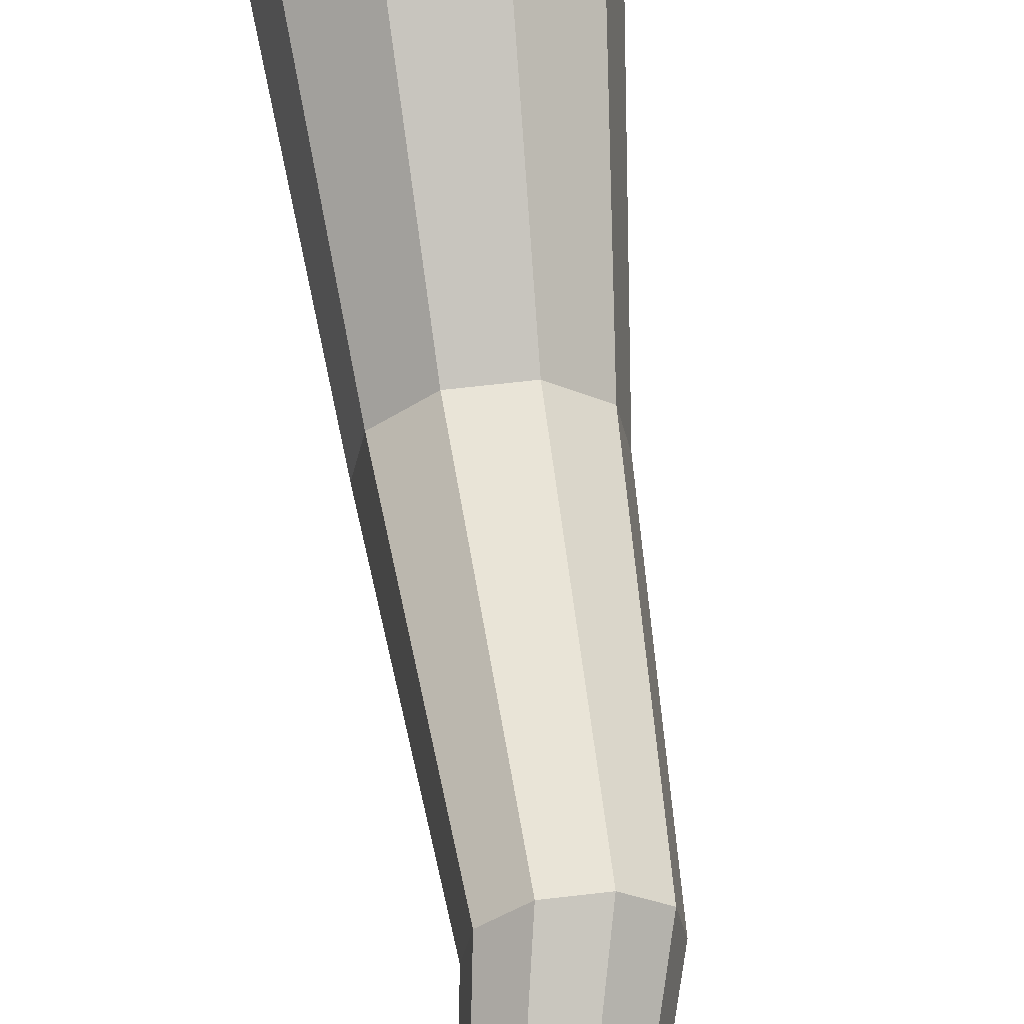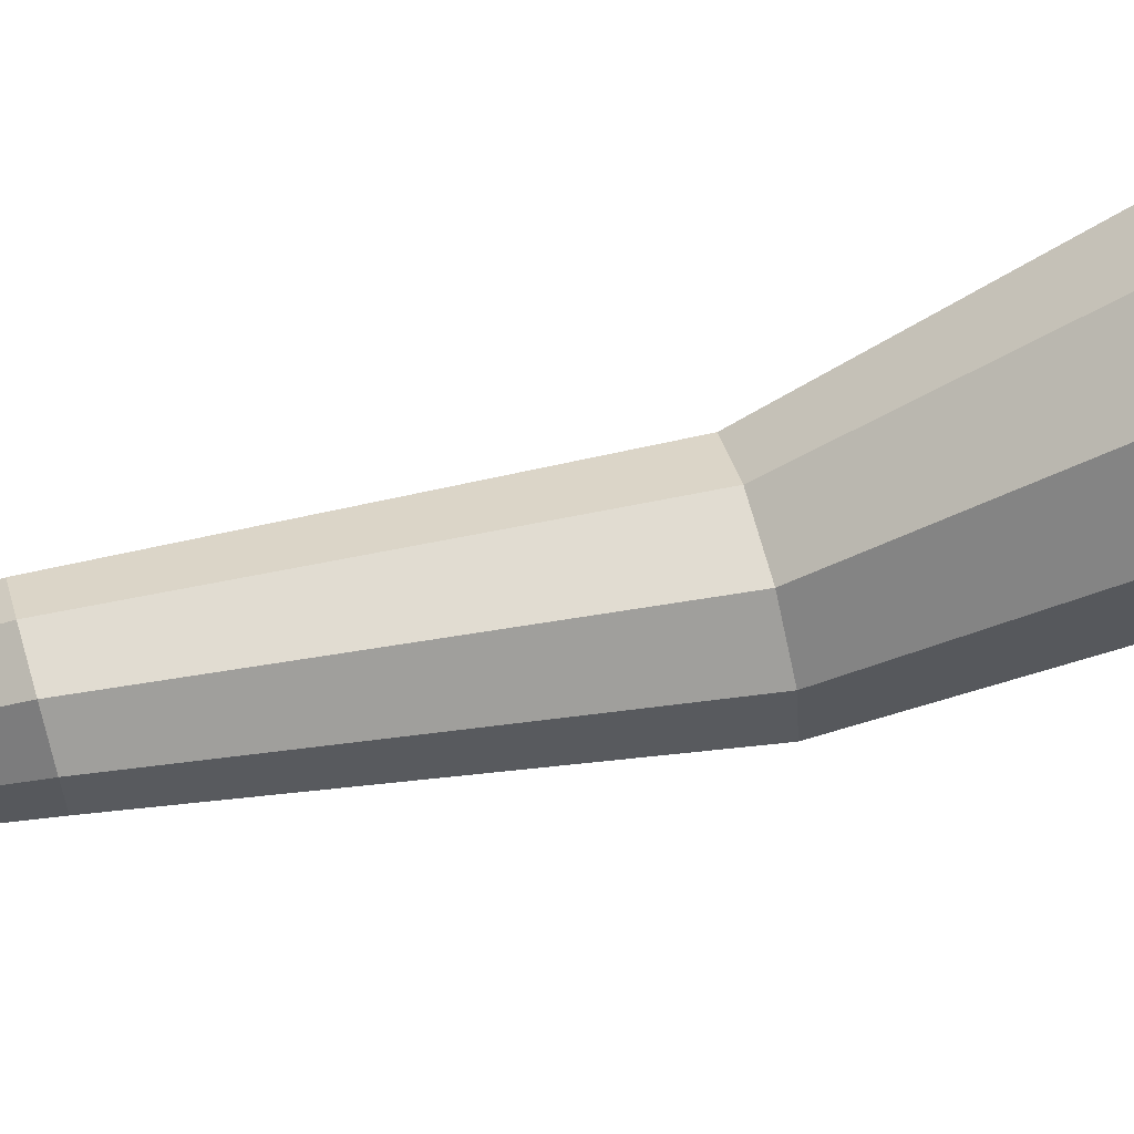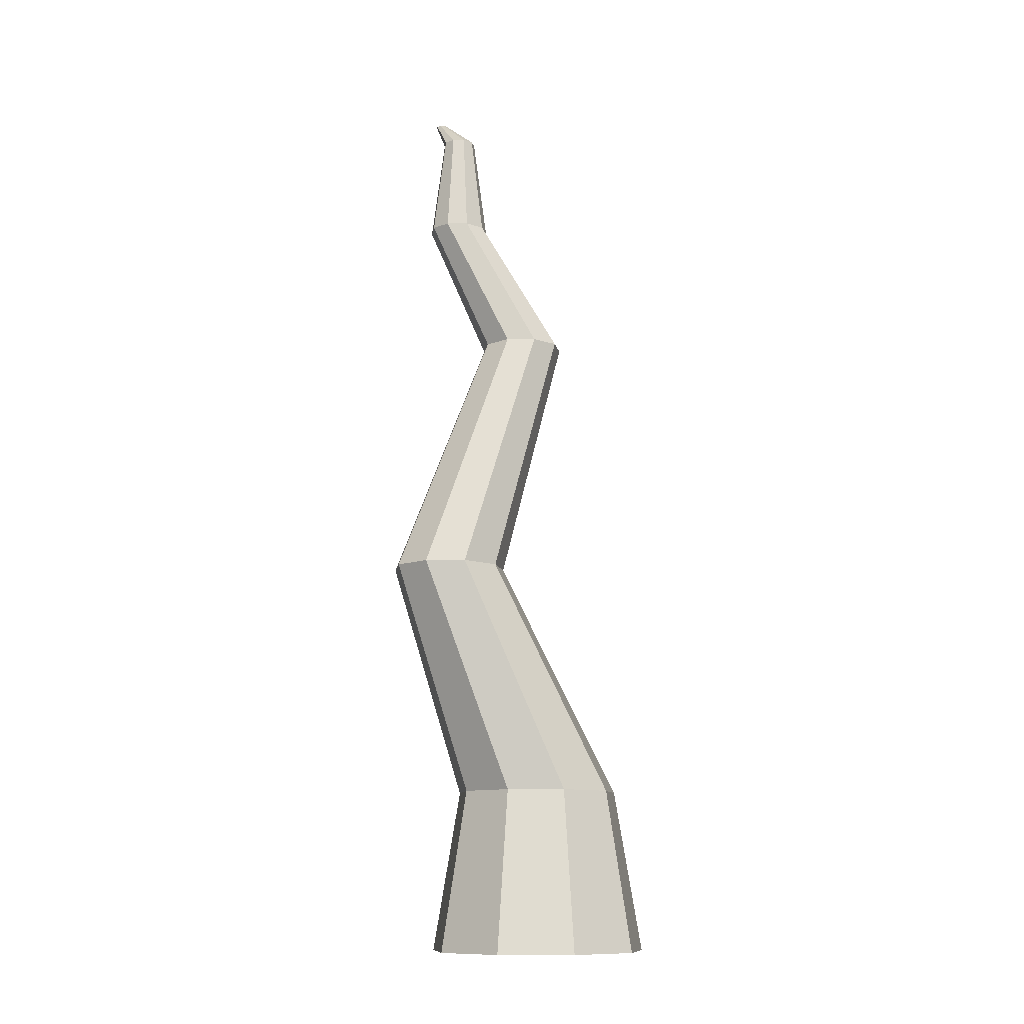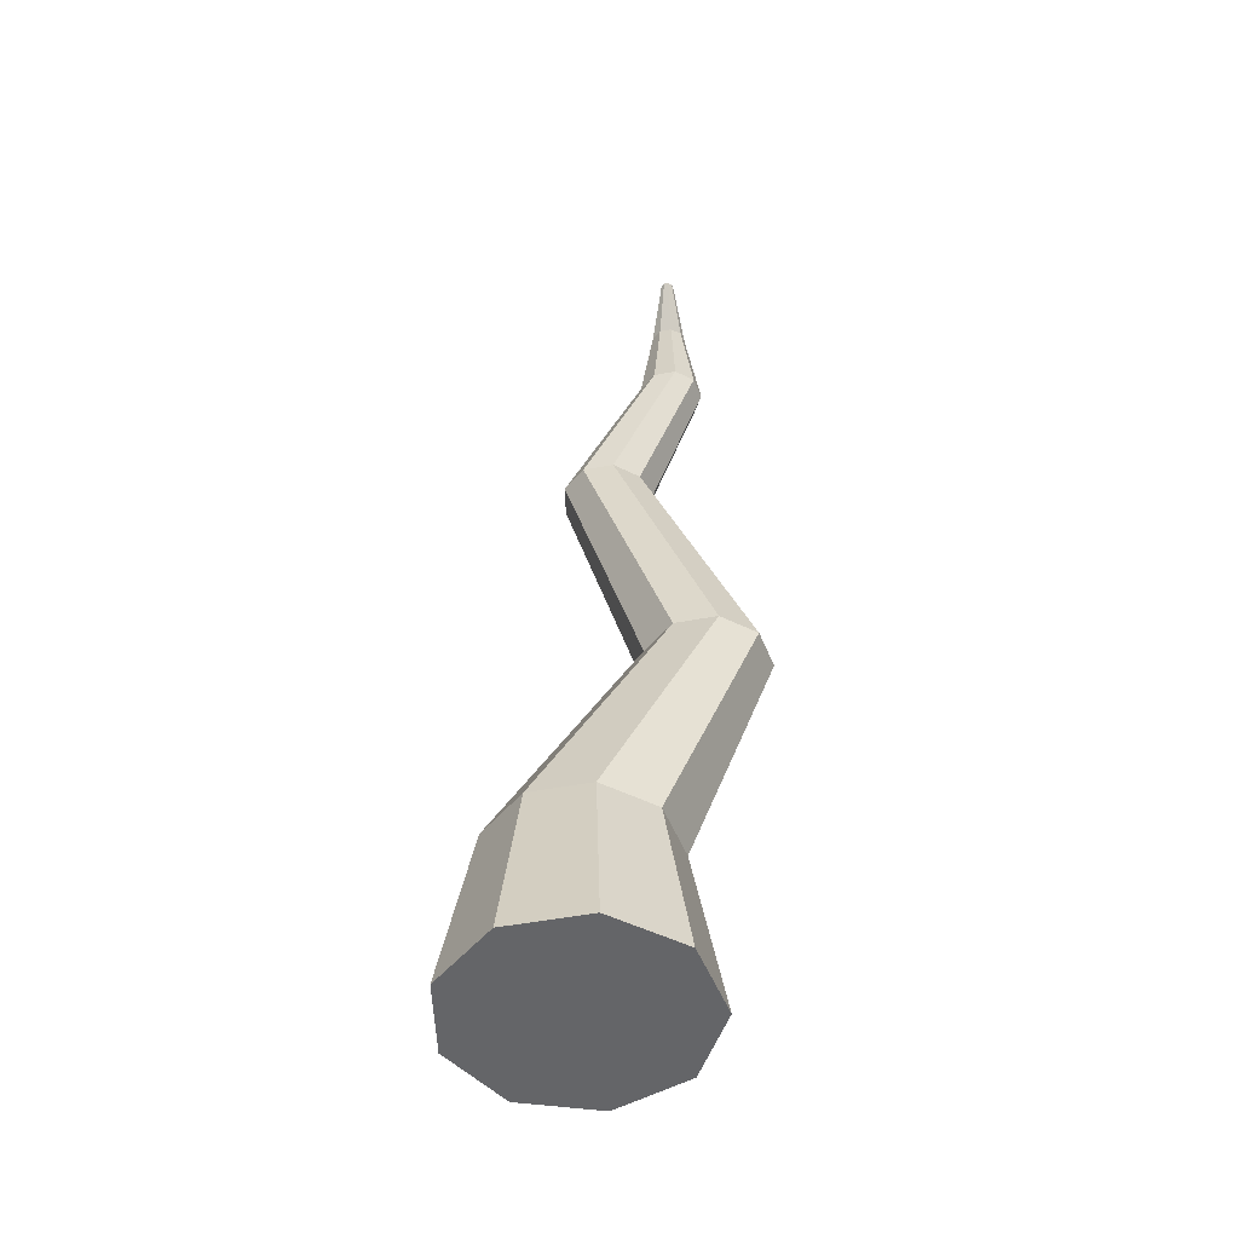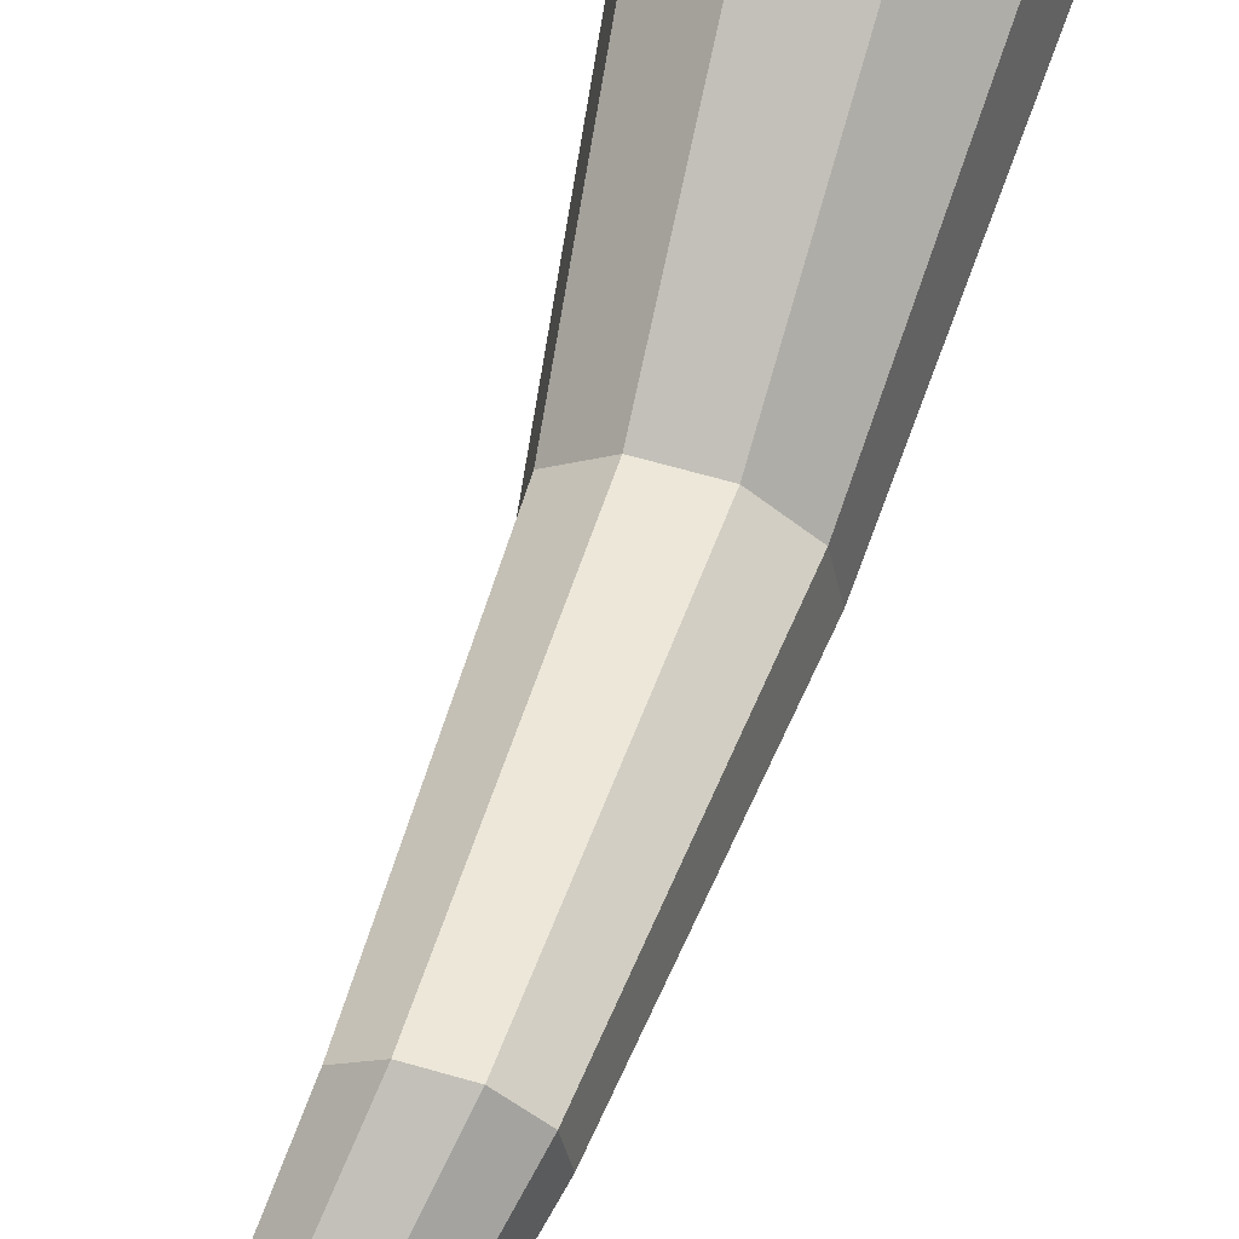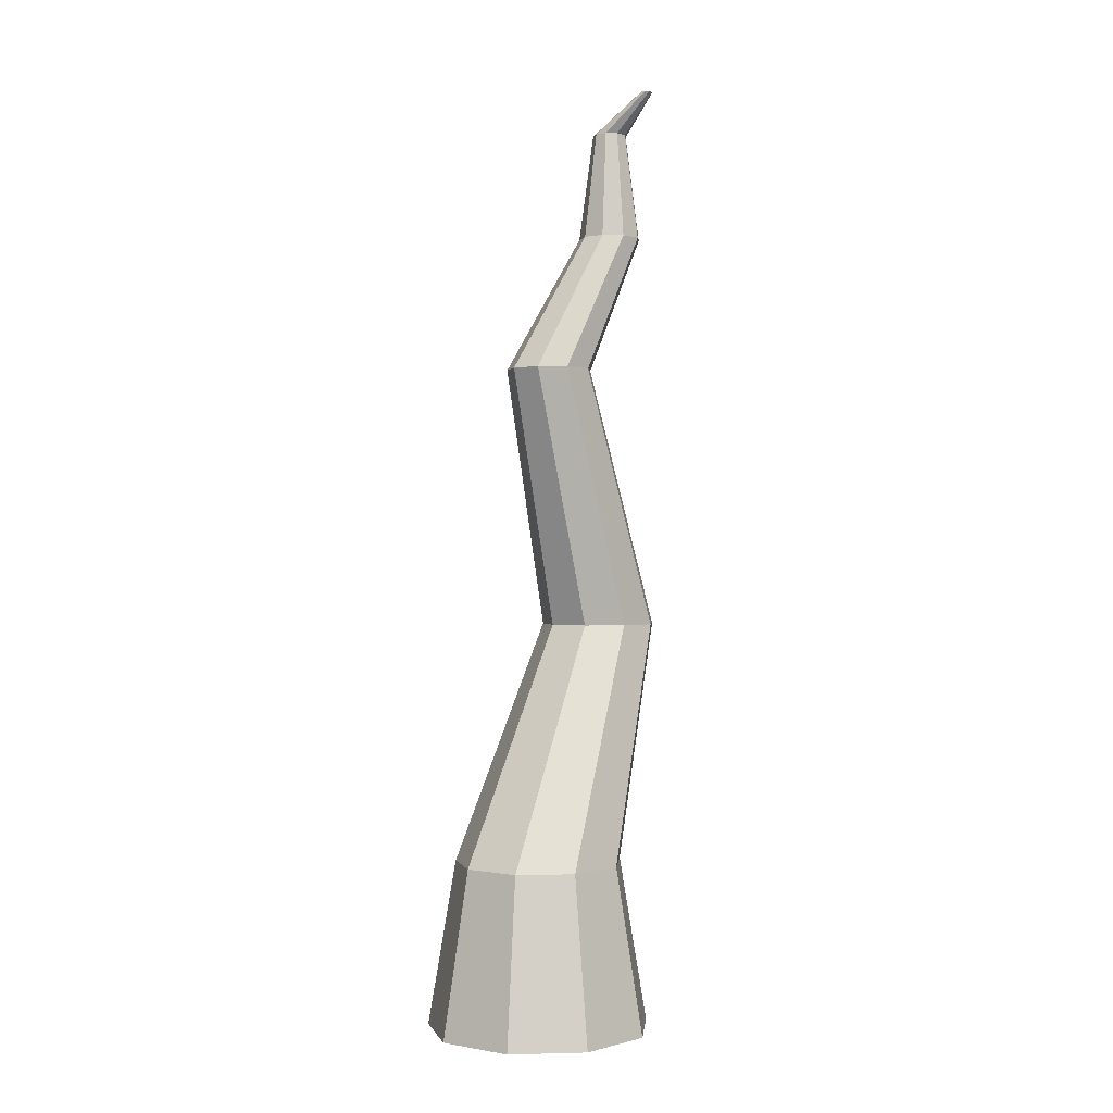
<metadata>
{"format":"obj","ext":"obj","renderer":"f3d","projection":"perspective","resolution":1024,"background":"white","views":[{"elev":60.8,"azim":173.1,"up":"+Z"},{"elev":71.1,"azim":-105.7,"up":"+Z"},{"elev":-11.7,"azim":-118.9,"up":"+Y"},{"elev":-51.5,"azim":91.6,"up":"+Y"},{"elev":61.9,"azim":-163.4,"up":"+Z"},{"elev":0.2,"azim":34.8,"up":"+Y"}]}
</metadata>
<code>
o Cylinder
v 0 -0.5 -0.6865
v 0 0.5 -0.5155
v 0.3264 0.5 -0.3949
v 0.4346 -0.5 -0.5259
v 0.5 0.5 -0.08952
v 0.6658 -0.5 -0.1192
v 0.4397 0.5 0.2578
v 0.5855 -0.5 0.3432
v 0.1736 0.5 0.4845
v 0.2312 -0.5 0.6451
v -0.1736 0.5 0.4845
v -0.2312 -0.5 0.6451
v -0.4397 0.5 0.2578
v -0.5855 -0.5 0.3432
v -0.5 0.5 -0.08952
v -0.6658 -0.5 -0.1192
v 0.4397 0.5 0.2578
v 0.1736 0.5 0.4845
v -0.3264 0.5 -0.3949
v -0.4346 -0.5 -0.5259
v 0.5 0.5 -0.08952
v 0.3264 0.5 -0.3949
v 0.2273 1.923 -0.9297
v 0.3482 1.923 -0.717
v 0 0.5 -0.5155
v -0.3264 0.5 -0.3949
v -0.5 0.5 -0.08952
v -0.4397 0.5 0.2578
v -0.1736 0.5 0.4845
v 0 1.923 -1.014
v 0 3.489 -0.3709
v 0.1659 3.489 -0.3096
v -0.2273 1.923 -0.9297
v -0.1209 1.923 -0.3172
v -0.3062 1.923 -0.4751
v 0.3062 1.923 -0.4751
v -0.3482 1.923 -0.717
v 0.1209 1.923 -0.3172
v -0.2542 3.489 -0.1543
v -0.2235 3.489 0.02226
v 0.01891 4.321 -0.4085
v -0.003415 4.321 -0.5371
v -0.1659 3.489 -0.3096
v 0.08828 3.489 0.1375
v -0.08828 3.489 0.1375
v 0.2542 3.489 -0.1543
v 0.2235 3.489 0.02226
v 0.1817 4.321 -0.6948
v 0.06086 4.321 -0.6501
v 0.1156 4.963 -0.5839
v 0.1817 4.963 -0.6083
v 0.3444 4.321 -0.4085
v 0.2459 4.321 -0.3246
v 0.3025 4.321 -0.6501
v 0.1174 4.321 -0.3246
v 0.3667 4.321 -0.5371
v 0.08044 4.963 -0.5221
v 0.4121 5.199 -0.5106
v 0.425 5.199 -0.5333
v 0.1465 4.963 -0.4059
v 0.09265 4.963 -0.4518
v 0.2829 4.963 -0.5221
v 0.2707 4.963 -0.4518
v 0.2168 4.963 -0.4059
v 0.2477 4.963 -0.5839
v 0.4735 5.199 -0.5333
v 0.4492 5.199 -0.5423
v 0.4165 5.199 -0.4848
v 0.4363 5.199 -0.4679
v 0.4622 5.199 -0.4679
v 0.4819 5.199 -0.4848
v 0.4864 5.199 -0.5106
f 2 4 1
f 3 6 4
f 6 7 8
f 8 9 10
f 10 11 12
f 11 14 12
f 13 16 14
f 9 17 18
f 16 19 20
f 20 2 1
f 16 20 4
f 22 24 21
f 3 25 22
f 7 21 17
f 5 22 21
f 2 26 25
f 19 27 26
f 15 28 27
f 13 29 28
f 11 18 29
f 23 31 32
f 25 33 30
f 28 34 35
f 21 36 17
f 27 35 37
f 17 38 18
f 25 23 22
f 26 37 33
f 18 34 29
f 39 41 42
f 37 43 33
f 38 45 34
f 24 32 46
f 33 31 30
f 34 40 35
f 36 46 47
f 35 39 37
f 38 47 44
f 49 51 48
f 47 53 44
f 32 48 54
f 43 42 49
f 44 55 45
f 32 56 46
f 31 49 48
f 40 55 41
f 46 52 47
f 50 58 59
f 41 60 61
f 56 63 52
f 42 61 57
f 52 64 53
f 54 51 65
f 42 50 49
f 53 60 55
f 56 65 62
f 71 72 58
f 64 69 60
f 62 66 72
f 51 59 67
f 60 68 61
f 62 71 63
f 61 58 57
f 63 70 64
f 65 67 66
f 2 3 4
f 3 5 6
f 6 5 7
f 8 7 9
f 10 9 11
f 11 13 14
f 13 15 16
f 9 7 17
f 16 15 19
f 20 19 2
f 20 1 4
f 4 6 16
f 6 8 16
f 8 10 12
f 12 14 8
f 14 16 8
f 22 23 24
f 3 2 25
f 7 5 21
f 5 3 22
f 2 19 26
f 19 15 27
f 15 13 28
f 13 11 29
f 11 9 18
f 23 30 31
f 25 26 33
f 28 29 34
f 21 24 36
f 27 28 35
f 17 36 38
f 25 30 23
f 26 27 37
f 18 38 34
f 39 40 41
f 37 39 43
f 38 44 45
f 24 23 32
f 33 43 31
f 34 45 40
f 36 24 46
f 35 40 39
f 38 36 47
f 49 50 51
f 47 52 53
f 32 31 48
f 43 39 42
f 44 53 55
f 32 54 56
f 31 43 49
f 40 45 55
f 46 56 52
f 50 57 58
f 41 55 60
f 56 62 63
f 42 41 61
f 52 63 64
f 54 48 51
f 42 57 50
f 53 64 60
f 56 54 65
f 72 66 59
f 66 67 59
f 59 58 72
f 58 68 71
f 68 69 71
f 69 70 71
f 64 70 69
f 62 65 66
f 51 50 59
f 60 69 68
f 62 72 71
f 61 68 58
f 63 71 70
f 65 51 67

</code>
